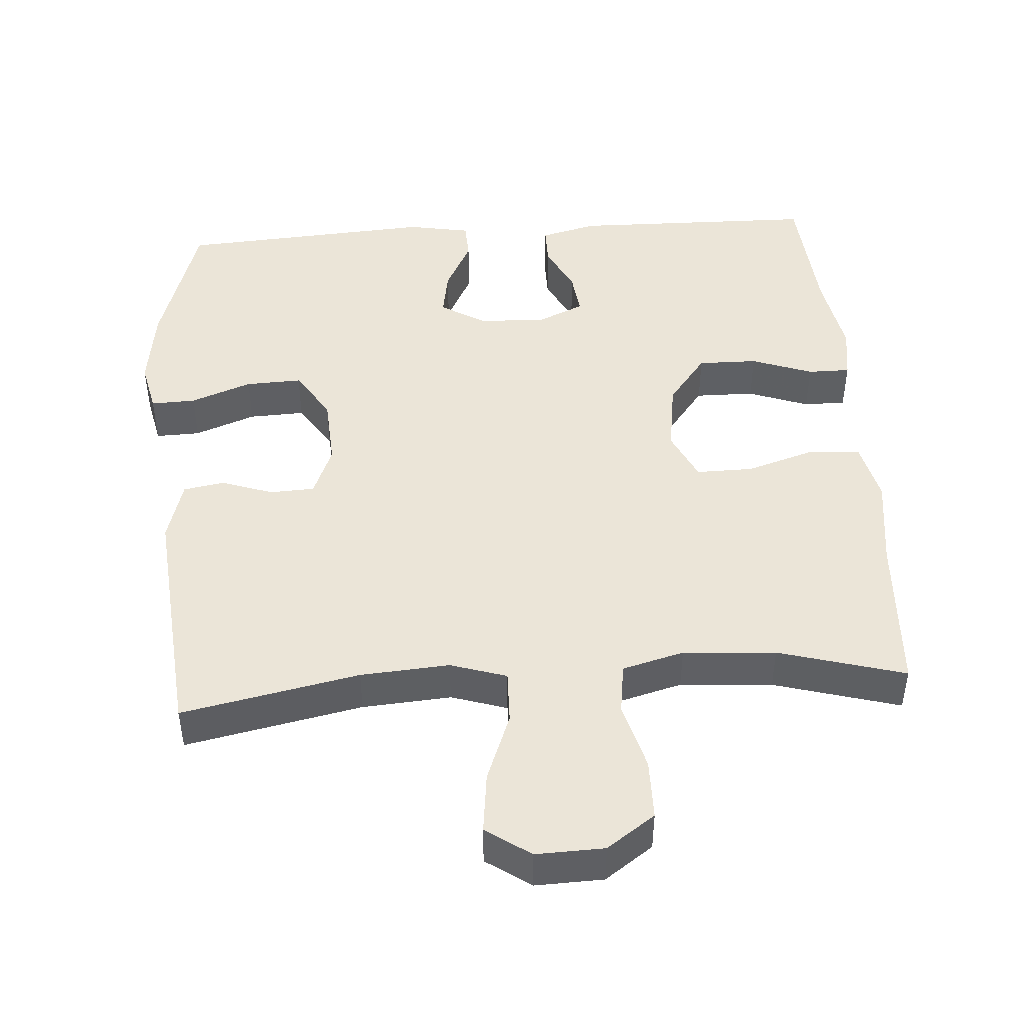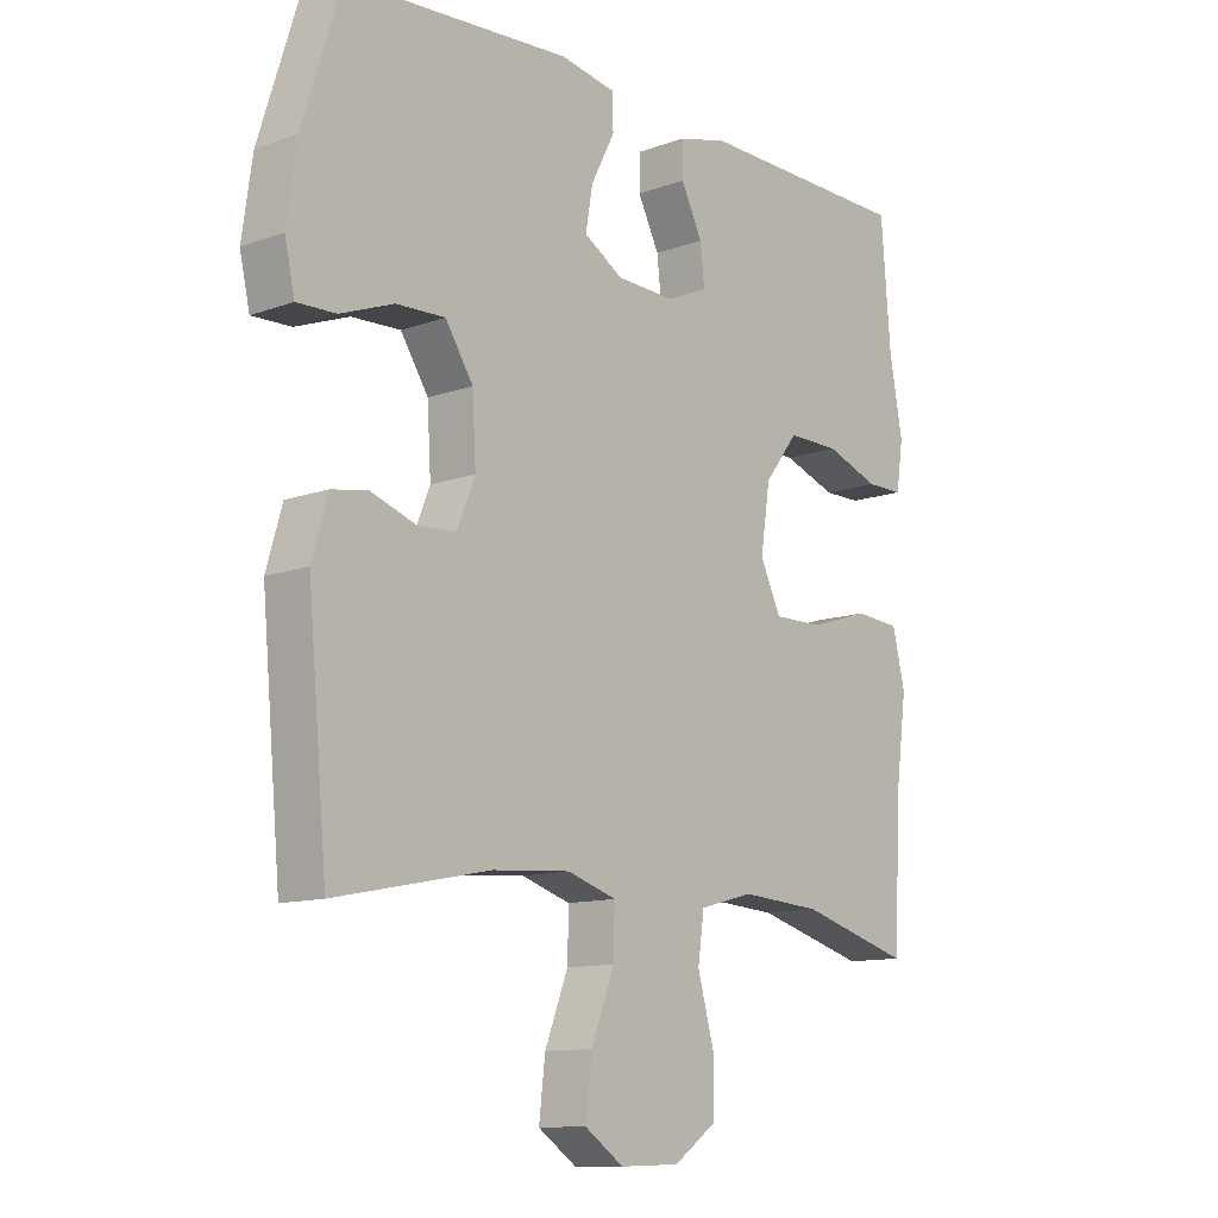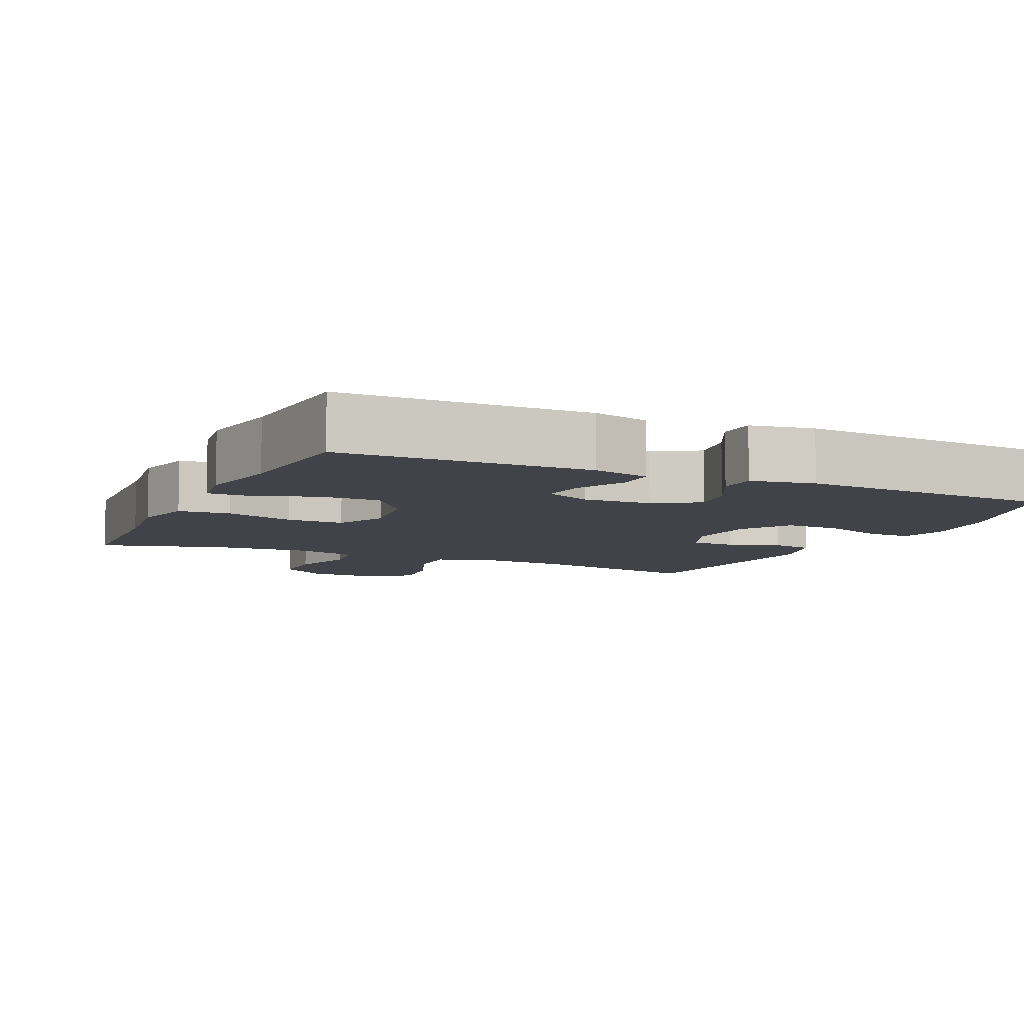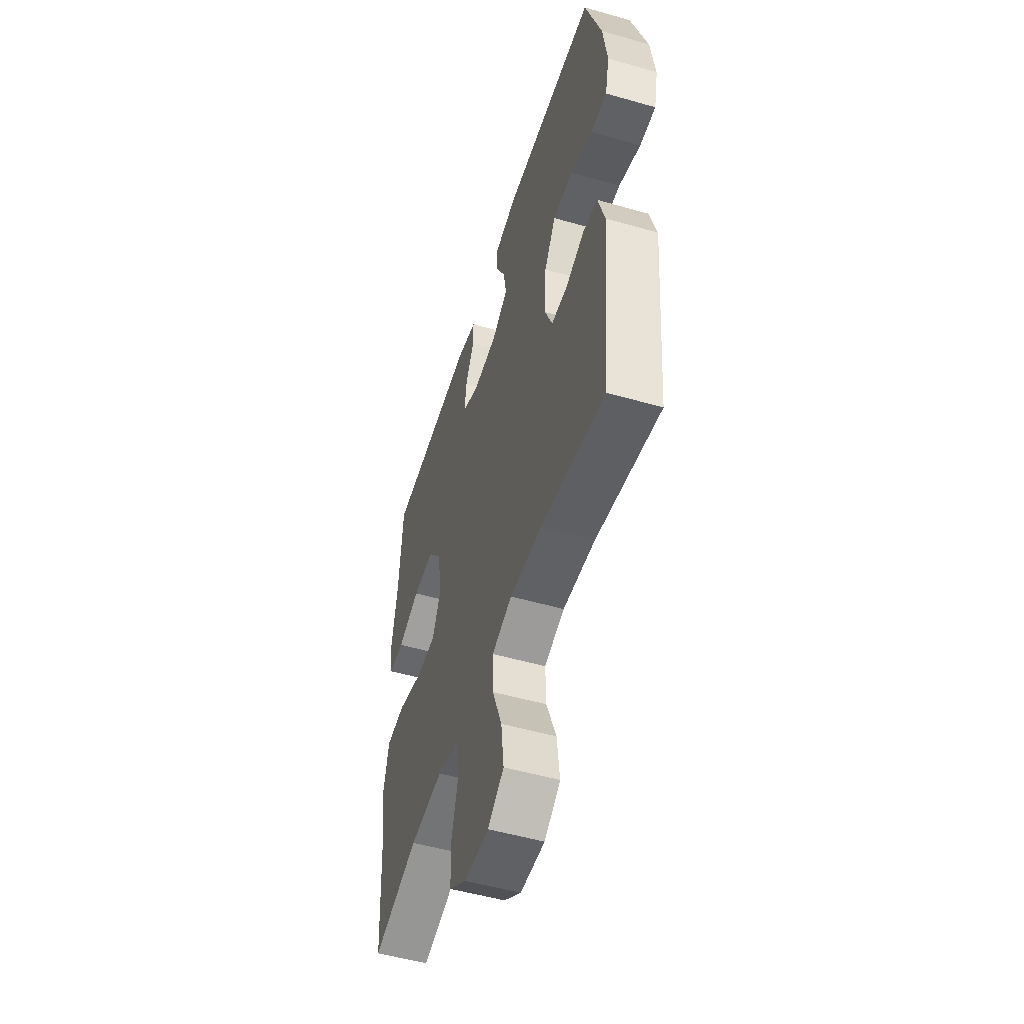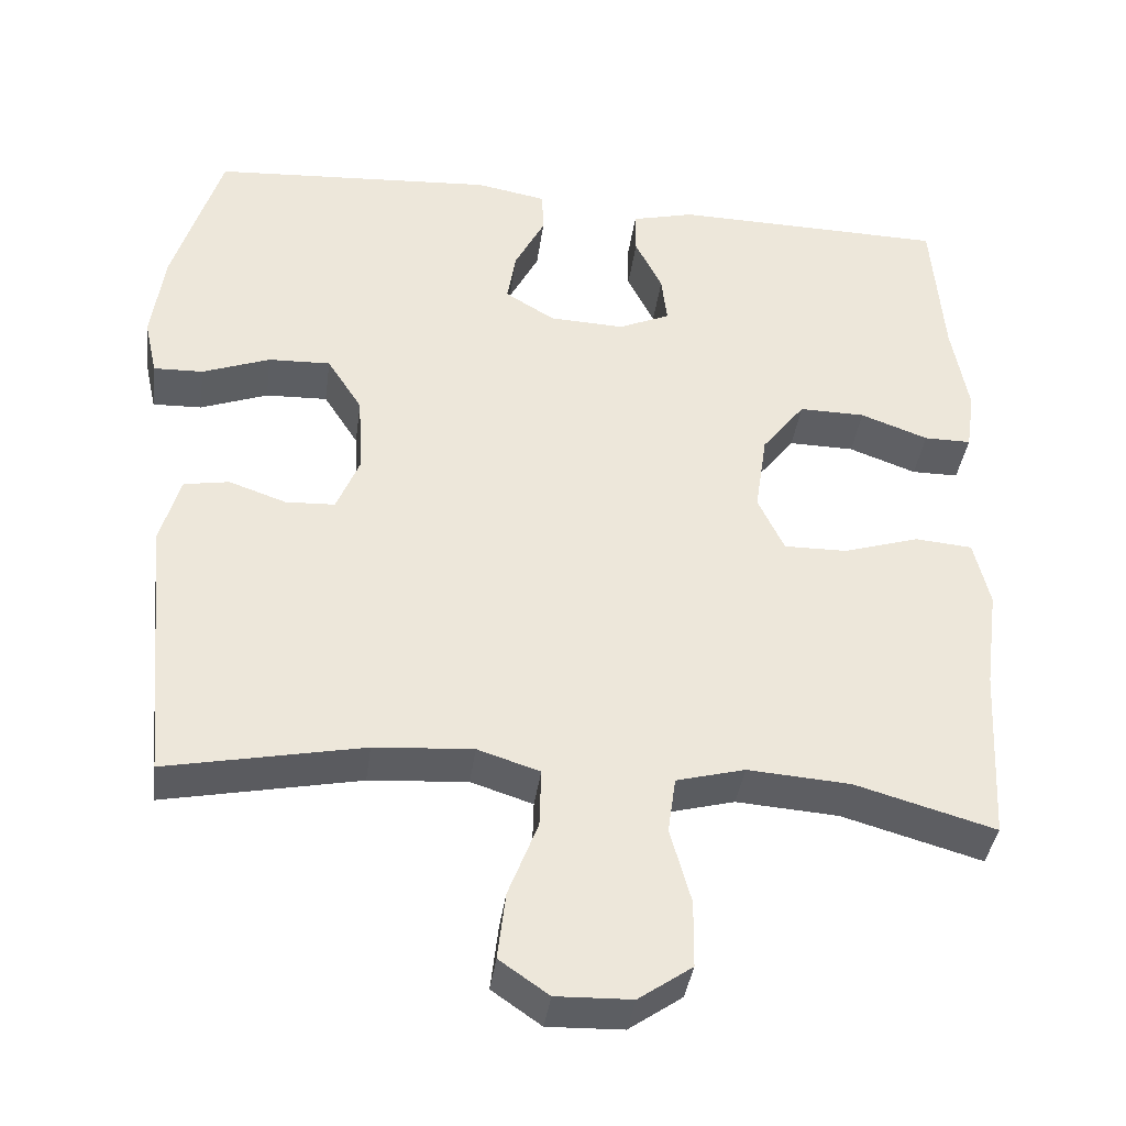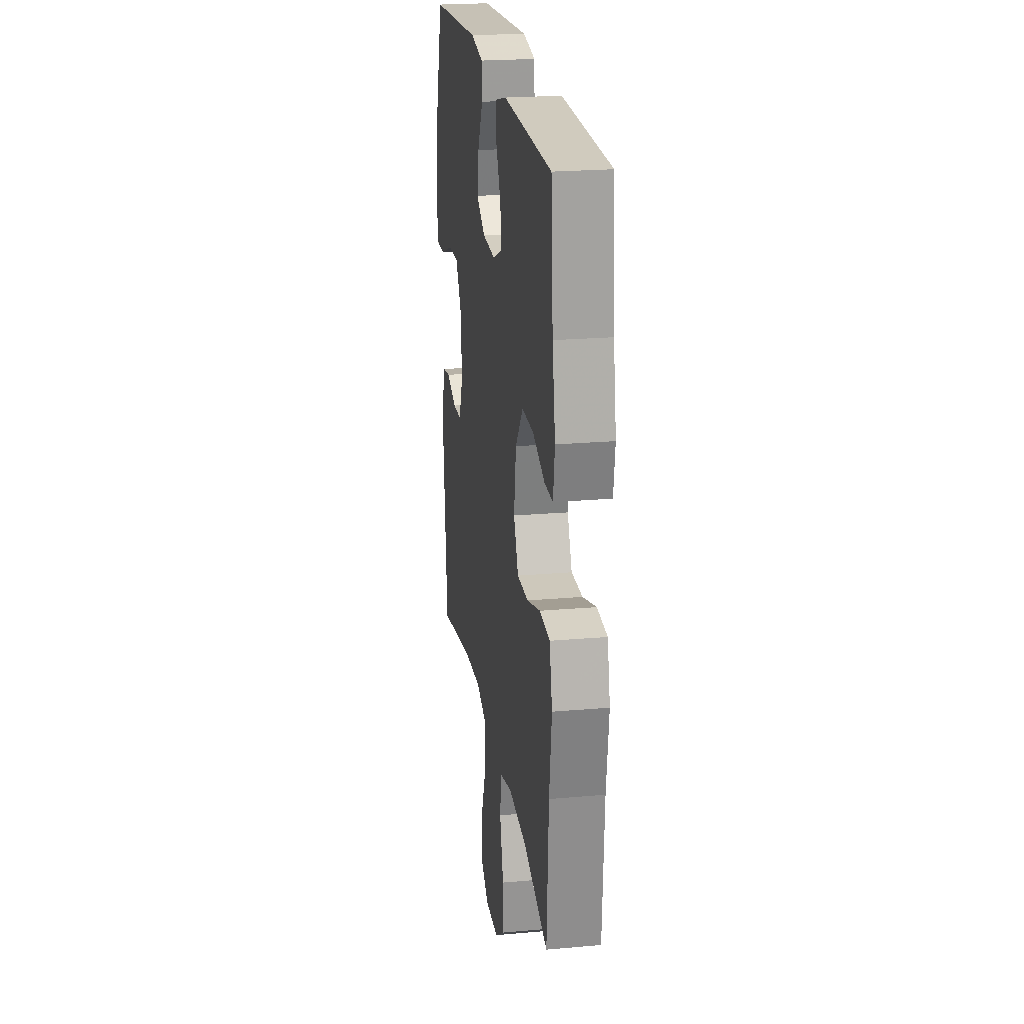
<metadata>
{"format":"obj","ext":"obj","renderer":"f3d","projection":"perspective","resolution":1024,"background":"white","views":[{"elev":46.0,"azim":176.0,"up":"+Y"},{"elev":-11.7,"azim":131.0,"up":"+Z"},{"elev":-7.6,"azim":-24.8,"up":"+Y"},{"elev":-52.2,"azim":72.8,"up":"+Z"},{"elev":-38.7,"azim":172.3,"up":"+Z"},{"elev":22.6,"azim":-98.6,"up":"+Z"}]}
</metadata>
<code>
v 0.5 0.07 0.5
v 0.561 0.07 0.304
v 0.577 0.07 0.19
v 0.561 0.07 0.118
v 0.499 0.07 0.12
v 0.414 0.07 0.152
v 0.336 0.07 0.155
v 0.292 0.07 0.086
v 0.286 0.07 -0.014
v 0.315 0.07 -0.085
v 0.377 0.07 -0.088
v 0.449 0.07 -0.063
v 0.506 0.07 -0.073
v 0.531 0.07 -0.16
v 0.5 0.07 -0.5
v 0.253 0.07 -0.45
v 0.129 0.07 -0.441
v 0.051 0.07 -0.466
v 0.053 0.07 -0.54
v 0.09 0.07 -0.636
v 0.1 0.07 -0.721
v 0.038 0.07 -0.764
v -0.057 0.07 -0.761
v -0.124 0.07 -0.714
v -0.125 0.07 -0.63
v -0.099 0.07 -0.535
v -0.109 0.07 -0.464
v -0.195 0.07 -0.441
v -0.324 0.07 -0.45
v -0.5 0.07 -0.5
v -0.512 0.07 -0.277
v -0.529 0.07 -0.149
v -0.509 0.07 -0.065
v -0.437 0.07 -0.059
v -0.341 0.07 -0.089
v -0.262 0.07 -0.09
v -0.229 0.07 -0.02
v -0.244 0.07 0.081
v -0.298 0.07 0.151
v -0.381 0.07 0.15
v -0.466 0.07 0.119
v -0.525 0.07 0.119
v -0.536 0.07 0.194
v -0.515 0.07 0.311
v -0.5 0.07 0.5
v -0.157 0.07 0.506
v -0.078 0.07 0.486
v -0.078 0.07 0.431
v -0.112 0.07 0.362
v -0.119 0.07 0.301
v -0.054 0.07 0.272
v 0.04 0.07 0.276
v 0.102 0.07 0.314
v 0.091 0.07 0.38
v 0.053 0.07 0.454
v 0.055 0.07 0.508
v 0.143 0.07 0.524
v 0.5 0 0.5
v 0.561 0 0.304
v 0.577 0 0.19
v 0.561 0 0.118
v 0.499 0 0.12
v 0.414 0 0.152
v 0.336 0 0.155
v 0.292 0 0.086
v 0.286 0 -0.014
v 0.315 0 -0.085
v 0.377 0 -0.088
v 0.449 0 -0.063
v 0.506 0 -0.073
v 0.531 0 -0.16
v 0.5 0 -0.5
v 0.253 0 -0.45
v 0.129 0 -0.441
v 0.051 0 -0.466
v 0.053 0 -0.54
v 0.09 0 -0.636
v 0.1 0 -0.721
v 0.038 0 -0.764
v -0.057 0 -0.761
v -0.124 0 -0.714
v -0.125 0 -0.63
v -0.099 0 -0.535
v -0.109 0 -0.464
v -0.195 0 -0.441
v -0.324 0 -0.45
v -0.5 0 -0.5
v -0.512 0 -0.277
v -0.529 0 -0.149
v -0.509 0 -0.065
v -0.437 0 -0.059
v -0.341 0 -0.089
v -0.262 0 -0.09
v -0.229 0 -0.02
v -0.244 0 0.081
v -0.298 0 0.151
v -0.381 0 0.15
v -0.466 0 0.119
v -0.525 0 0.119
v -0.536 0 0.194
v -0.515 0 0.311
v -0.5 0 0.5
v -0.157 0 0.506
v -0.078 0 0.486
v -0.078 0 0.431
v -0.112 0 0.362
v -0.119 0 0.301
v -0.054 0 0.272
v 0.04 0 0.276
v 0.102 0 0.314
v 0.091 0 0.38
v 0.053 0 0.454
v 0.055 0 0.508
v 0.143 0 0.524
f 4 5 6
f 3 4 6
f 2 3 6
f 1 2 6
f 57 1 6
f 56 57 6
f 55 56 6
f 54 55 6
f 53 54 6 7
f 52 53 7 8
f 51 52 8 9
f 50 51 9 10
f 47 48 49
f 46 47 49
f 45 46 49
f 44 45 49
f 44 49 50
f 43 44 50
f 42 43 50
f 41 42 50
f 40 41 50
f 39 40 50
f 38 39 50 10
f 33 34 35
f 32 33 35
f 31 32 35
f 31 35 36
f 30 31 36
f 29 30 36
f 28 29 36 37
f 24 25 26
f 23 24 26
f 22 23 26
f 21 22 26
f 20 21 26
f 19 20 26
f 18 19 26 27
f 27 28 37
f 18 27 37
f 17 18 37
f 14 15 16
f 13 14 16
f 12 13 16
f 11 12 16
f 10 11 16 17
f 10 17 37 38
f 63 62 61
f 63 61 60
f 63 60 59
f 63 59 58
f 63 58 114
f 63 114 113
f 63 113 112
f 63 112 111
f 64 63 111 110
f 65 64 110 109
f 66 65 109 108
f 67 66 108 107
f 106 105 104
f 106 104 103
f 106 103 102
f 106 102 101
f 107 106 101
f 107 101 100
f 107 100 99
f 107 99 98
f 107 98 97
f 107 97 96
f 67 107 96 95
f 92 91 90
f 92 90 89
f 92 89 88
f 93 92 88
f 93 88 87
f 93 87 86
f 94 93 86 85
f 83 82 81
f 83 81 80
f 83 80 79
f 83 79 78
f 83 78 77
f 83 77 76
f 84 83 76 75
f 94 85 84
f 94 84 75
f 94 75 74
f 73 72 71
f 73 71 70
f 73 70 69
f 73 69 68
f 74 73 68 67
f 95 94 74 67
f 1 58 59 2
f 2 59 60 3
f 3 60 61 4
f 4 61 62 5
f 5 62 63 6
f 6 63 64 7
f 7 64 65 8
f 8 65 66 9
f 9 66 67 10
f 10 67 68 11
f 11 68 69 12
f 12 69 70 13
f 13 70 71 14
f 14 71 72 15
f 15 72 73 16
f 16 73 74 17
f 17 74 75 18
f 18 75 76 19
f 19 76 77 20
f 20 77 78 21
f 21 78 79 22
f 22 79 80 23
f 23 80 81 24
f 24 81 82 25
f 25 82 83 26
f 26 83 84 27
f 27 84 85 28
f 28 85 86 29
f 29 86 87 30
f 30 87 88 31
f 31 88 89 32
f 32 89 90 33
f 33 90 91 34
f 34 91 92 35
f 35 92 93 36
f 36 93 94 37
f 37 94 95 38
f 38 95 96 39
f 39 96 97 40
f 40 97 98 41
f 41 98 99 42
f 42 99 100 43
f 43 100 101 44
f 44 101 102 45
f 45 102 103 46
f 46 103 104 47
f 47 104 105 48
f 48 105 106 49
f 49 106 107 50
f 50 107 108 51
f 51 108 109 52
f 52 109 110 53
f 53 110 111 54
f 54 111 112 55
f 55 112 113 56
f 56 113 114 57
f 57 114 58 1

</code>
